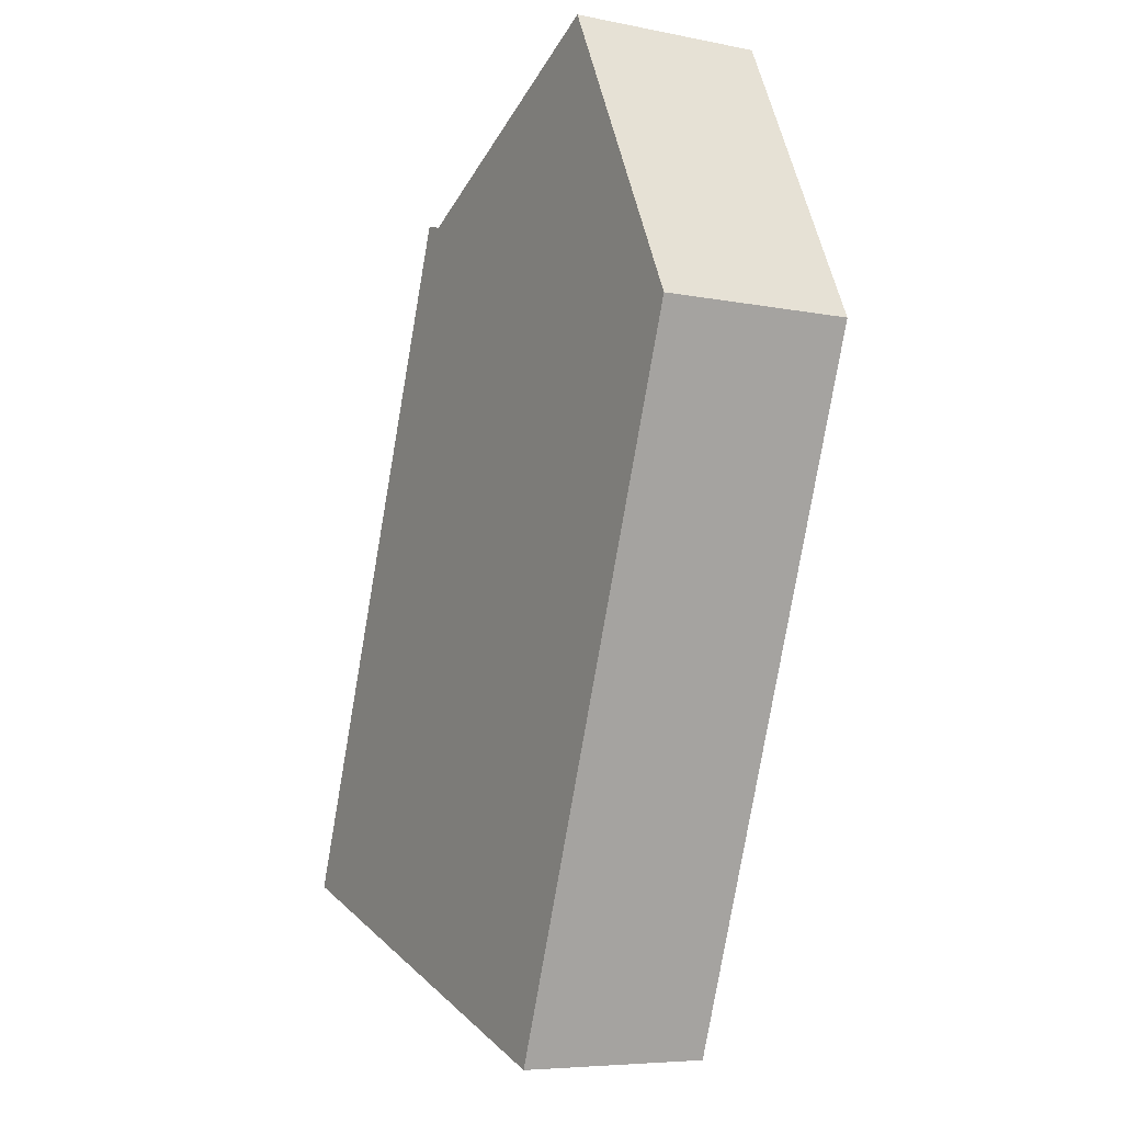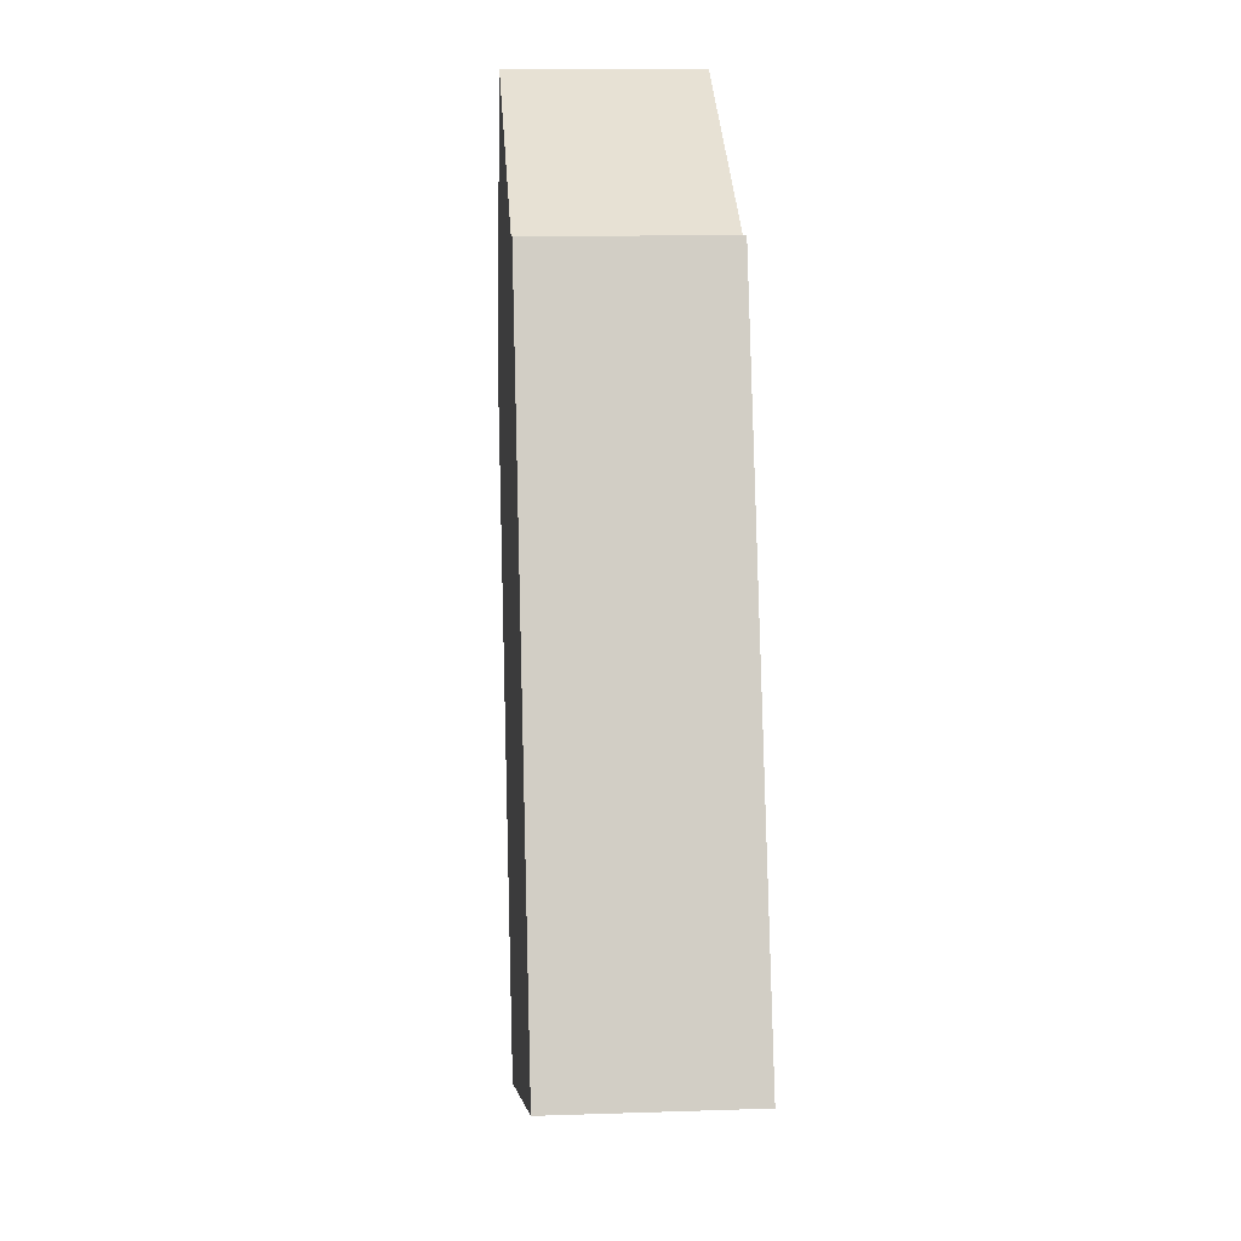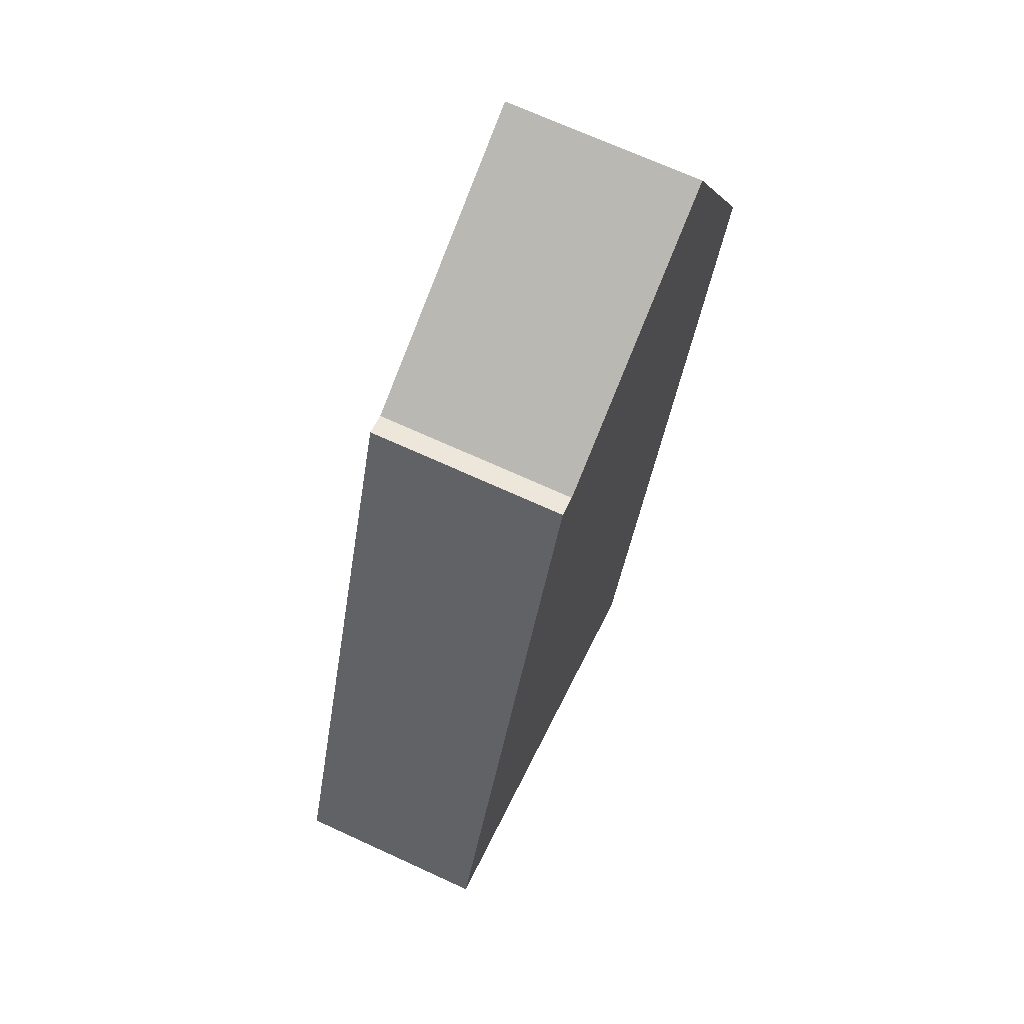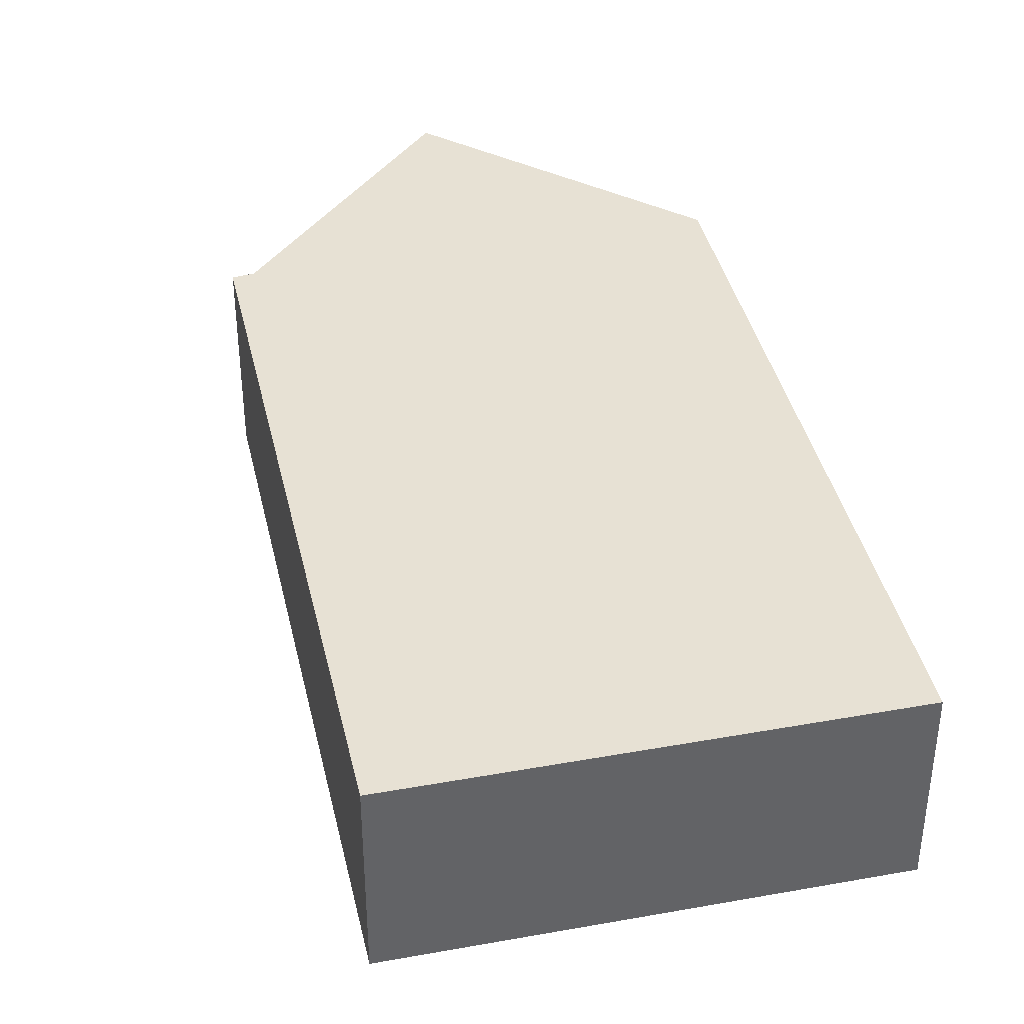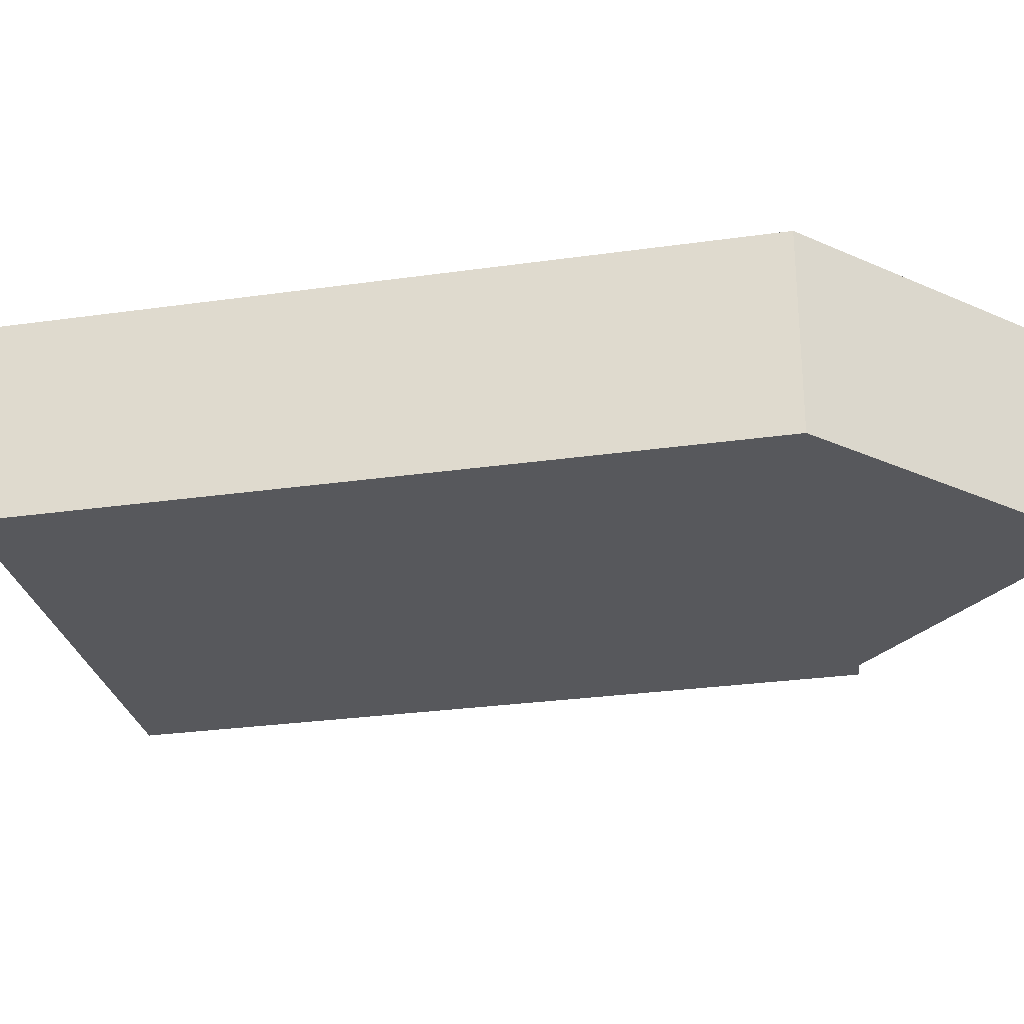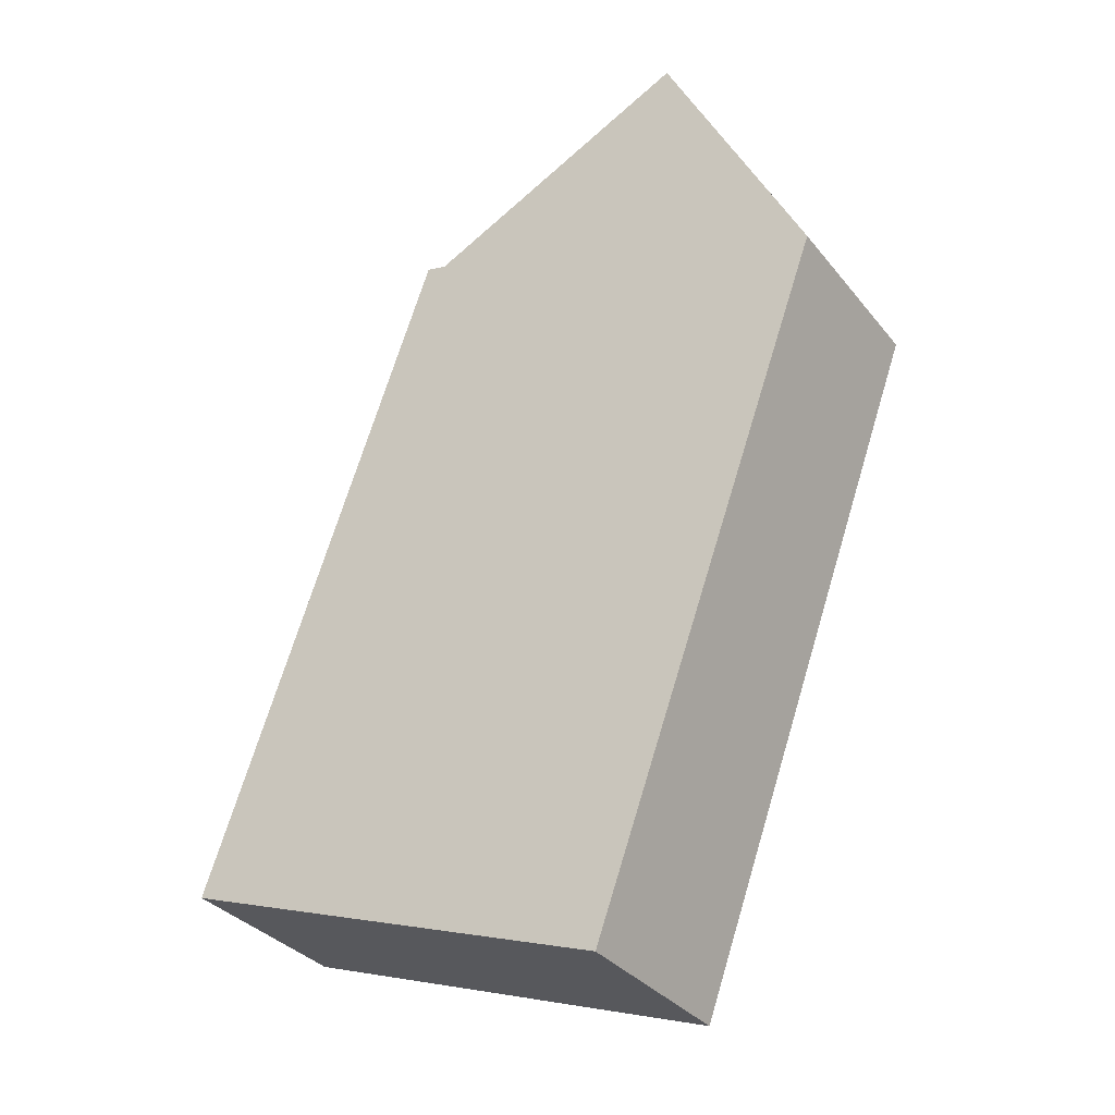
<metadata>
{"format":"obj","ext":"obj","renderer":"f3d","projection":"perspective","resolution":1024,"background":"white","views":[{"elev":-6.8,"azim":-120.2,"up":"+Z"},{"elev":12.7,"azim":85.6,"up":"+Z"},{"elev":69.6,"azim":114.7,"up":"+Z"},{"elev":39.6,"azim":147.7,"up":"+Y"},{"elev":-28.4,"azim":-97.7,"up":"+Y"},{"elev":-33.2,"azim":-147.7,"up":"+Z"}]}
</metadata>
<code>
v  3.582 2.883 -9.936
v  6.595 2.883 2.21
v  10.09 2.883 -7.607
v  0 2.883 1.765e-16
v  6.546 2.883 2.348
v  6.393 2.883 2.31
v  6.243 2.883 2.273
v  2.139 2.883 4.302
v  6.546 -1.438e-16 2.348
v  6.393 -1.414e-16 2.31
v  6.243 -1.392e-16 2.273
v  10.09 4.658e-16 -7.607
v  6.595 -1.353e-16 2.21
v  3.582 6.084e-16 -9.936
v  0 0 0
v  2.139 -2.634e-16 4.302
g defaultobject
f 1 2 3
f 2 1 4
f 2 4 5
f 5 4 6
f 6 4 7
f 7 4 8
f 6 9 5
f 9 6 7
f 9 7 10
f 10 7 11
f 9 2 5
f 2 9 3
f 3 9 12
f 12 9 13
f 12 1 3
f 1 12 14
f 14 4 1
f 4 14 15
f 15 8 4
f 8 15 16
f 16 7 8
f 7 16 11
f 13 14 12
f 14 13 9
f 14 9 10
f 14 10 11
f 14 11 16
f 14 16 15

</code>
